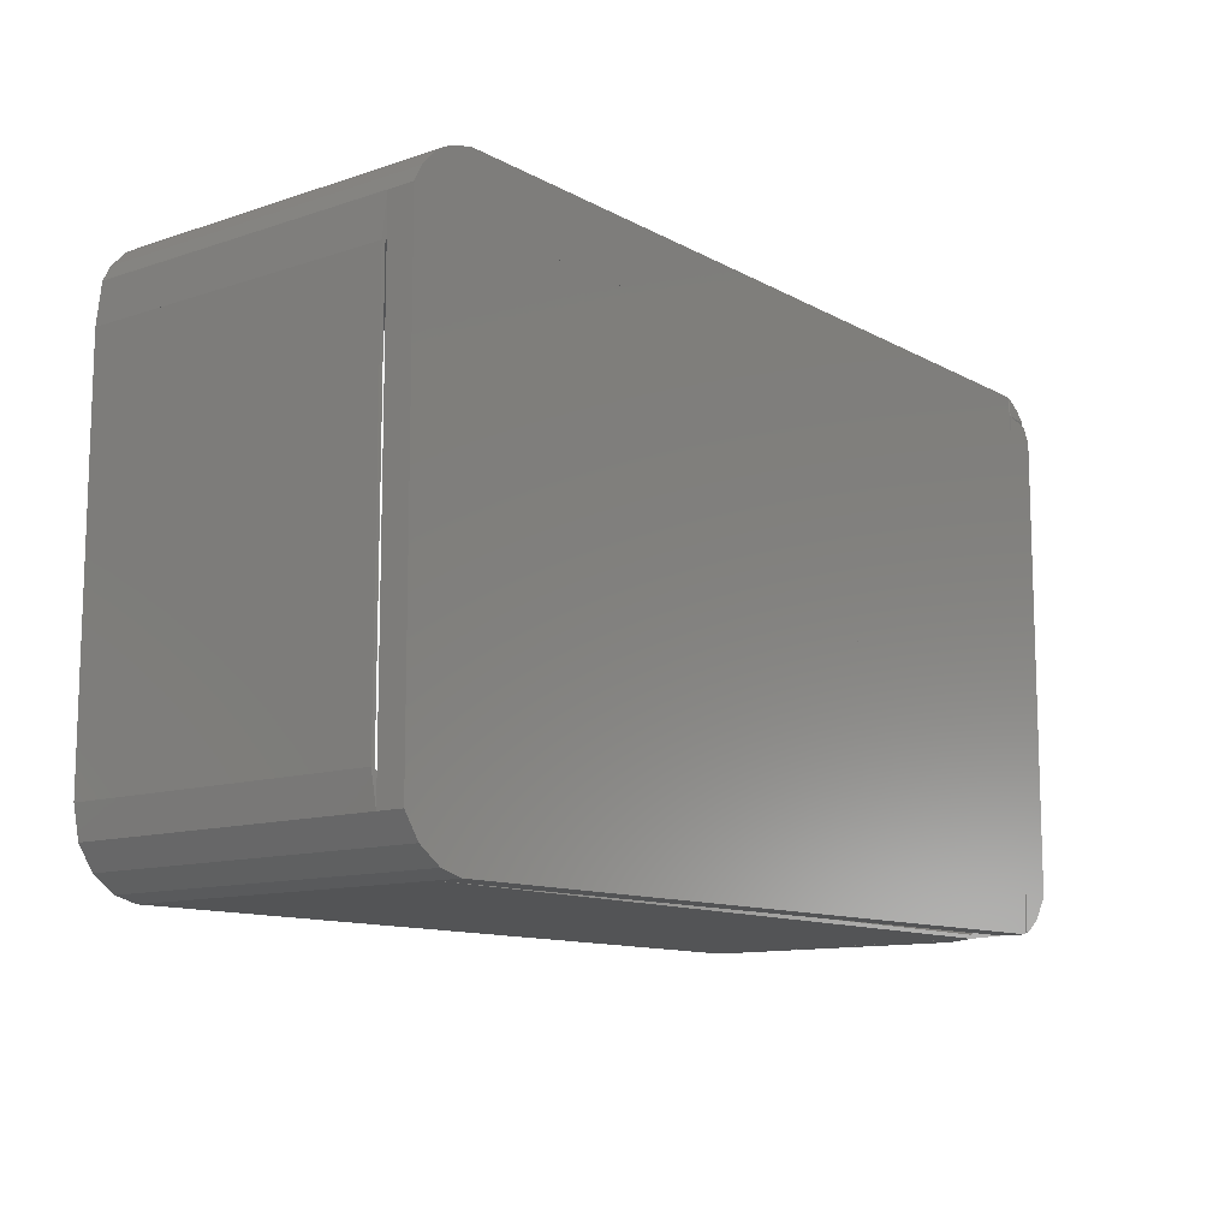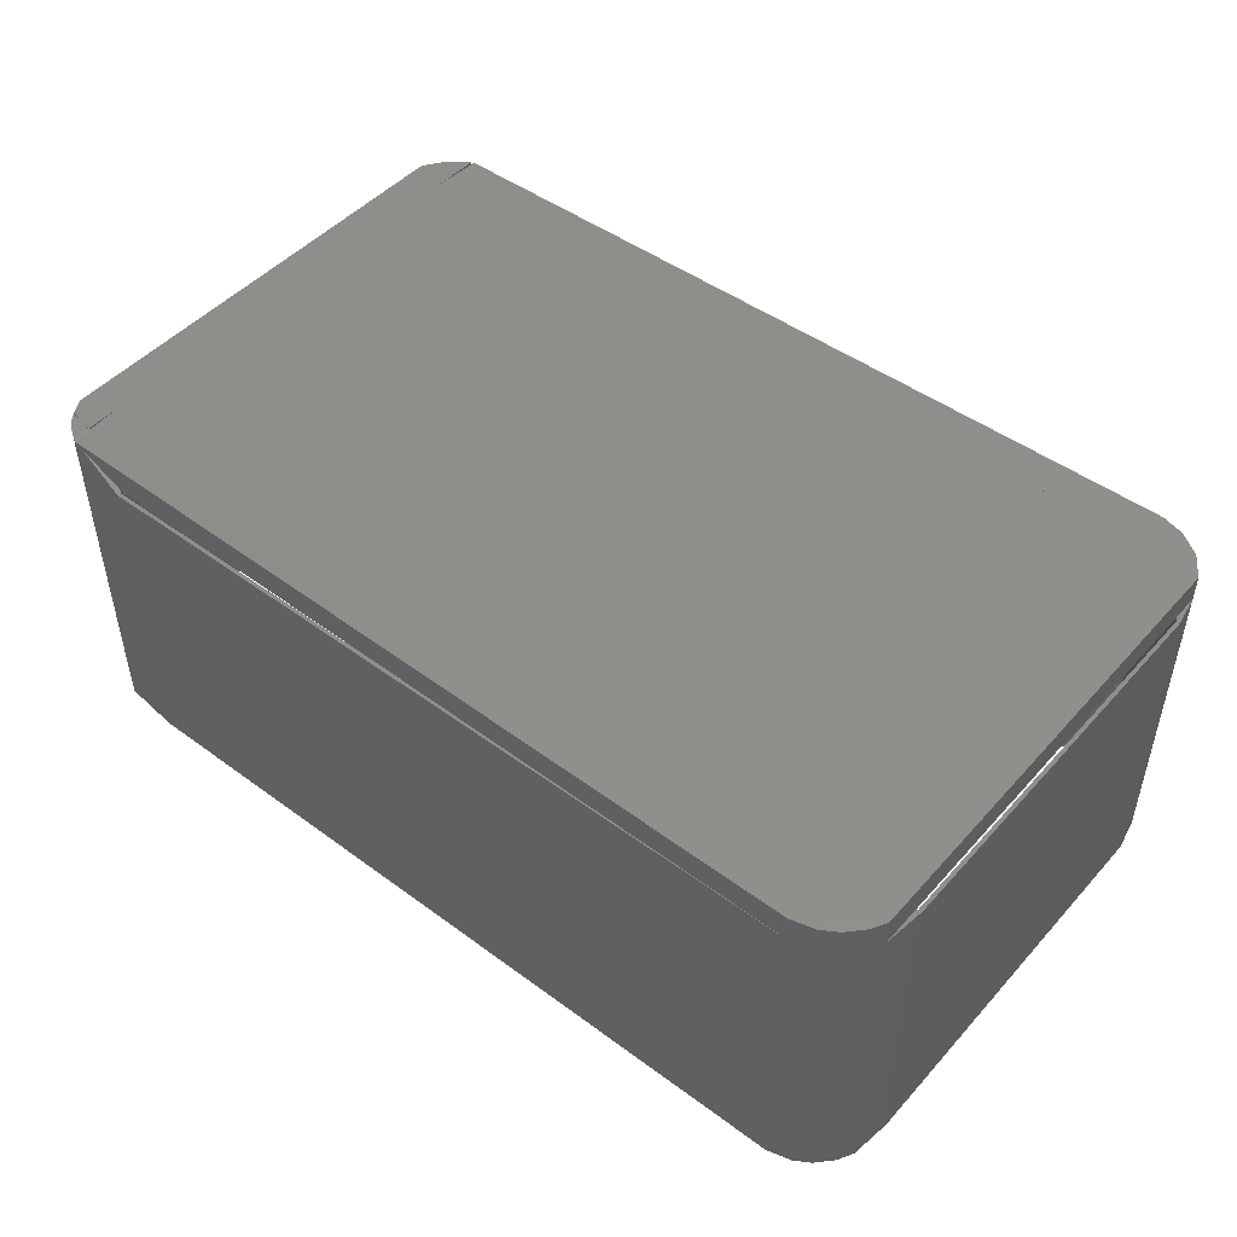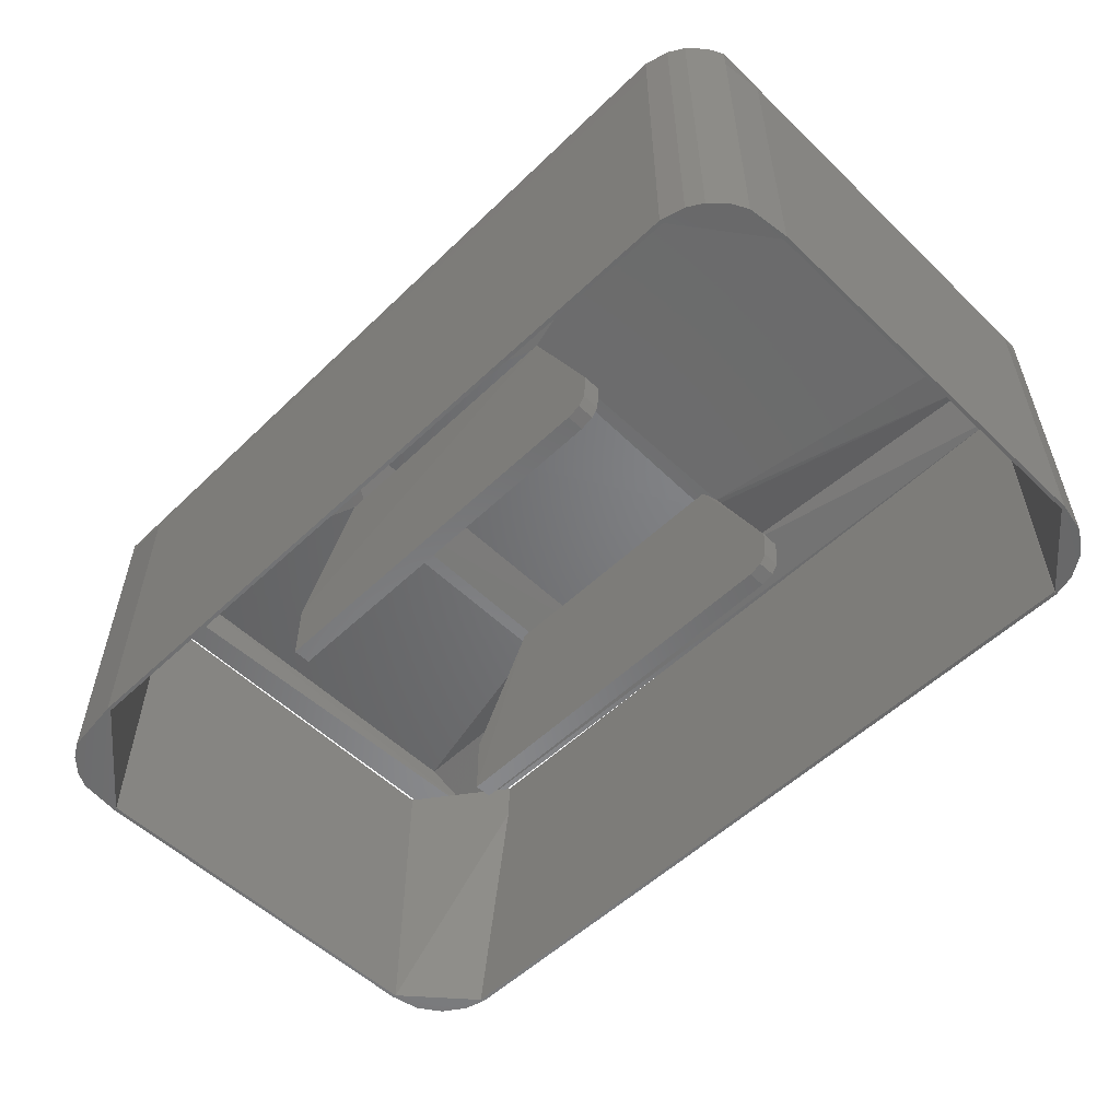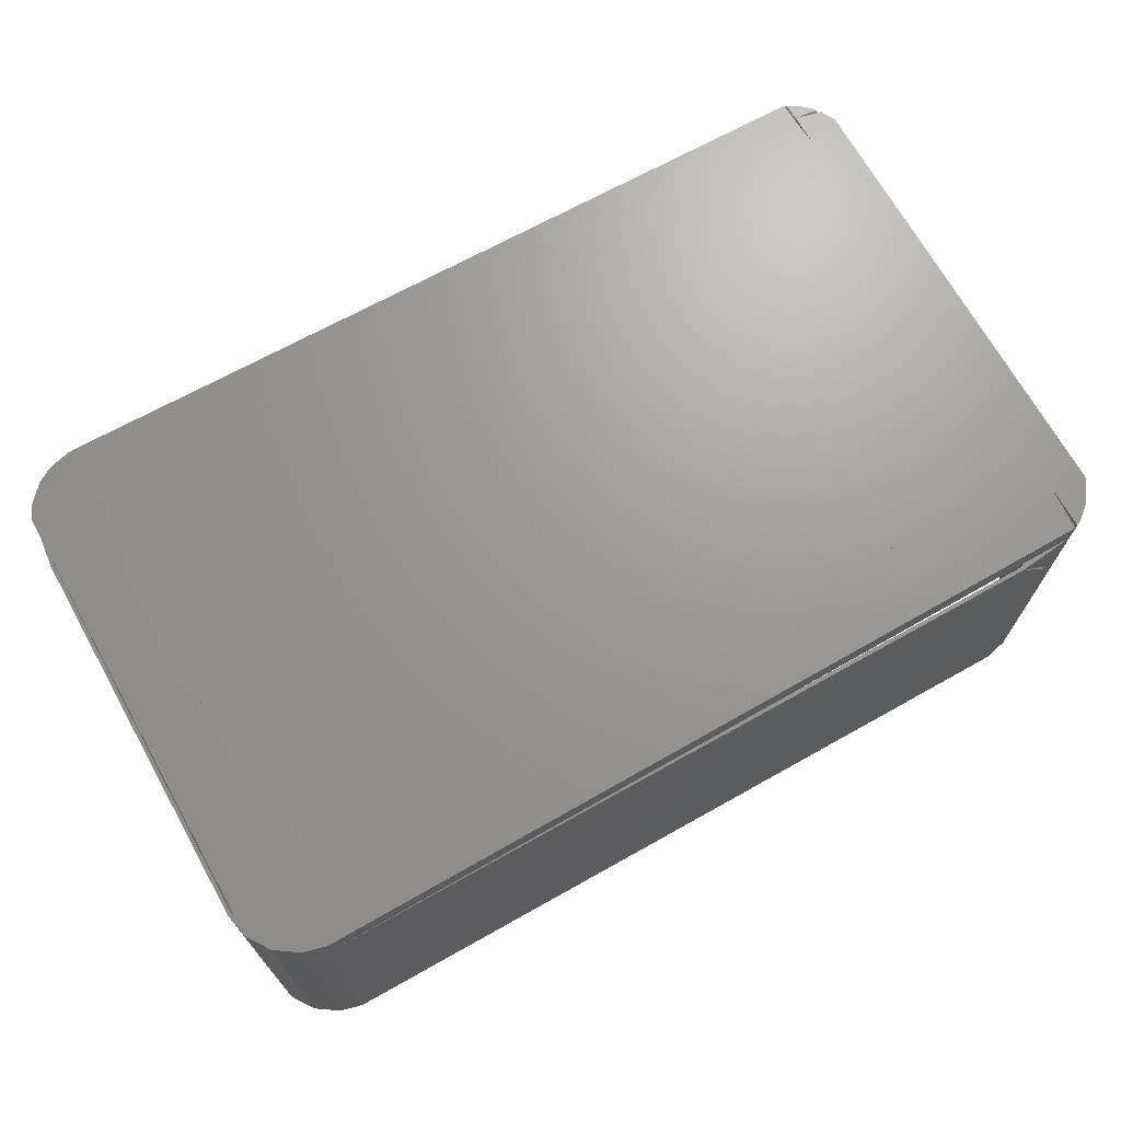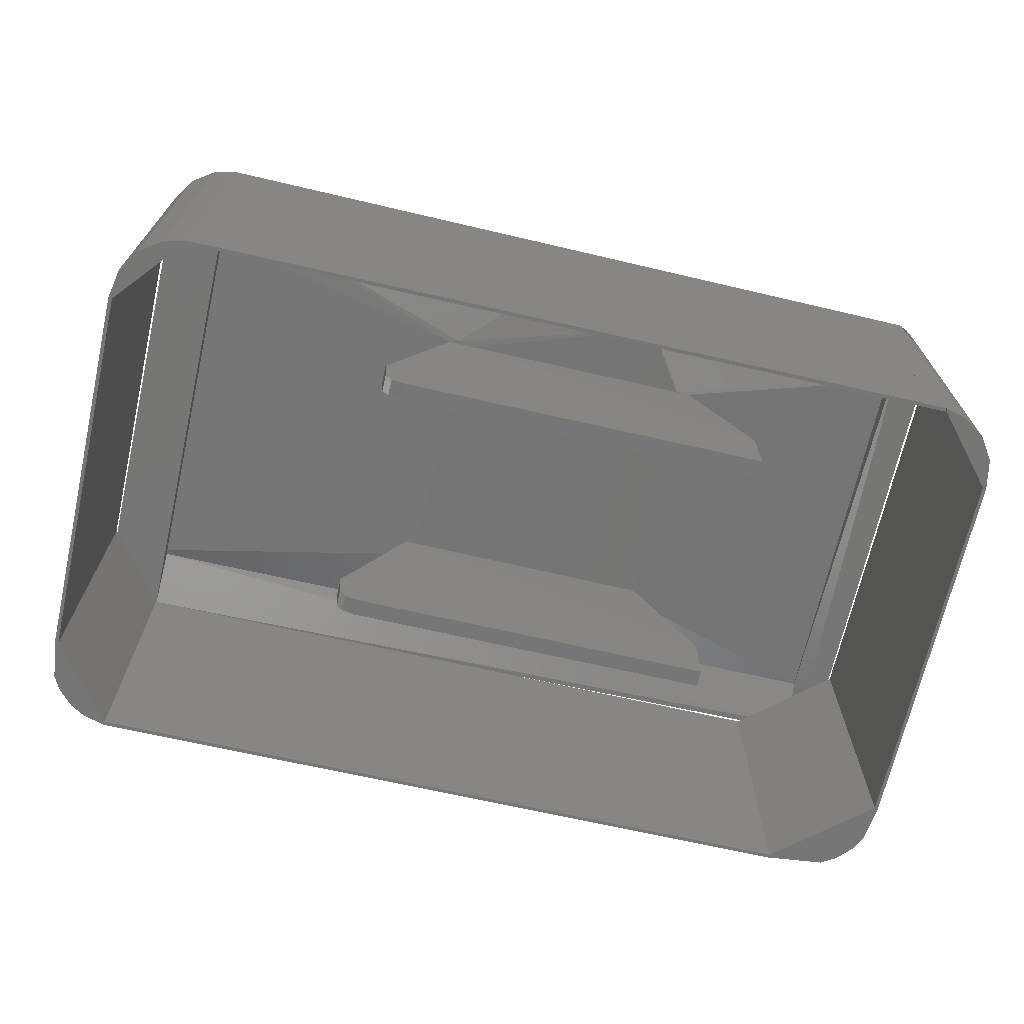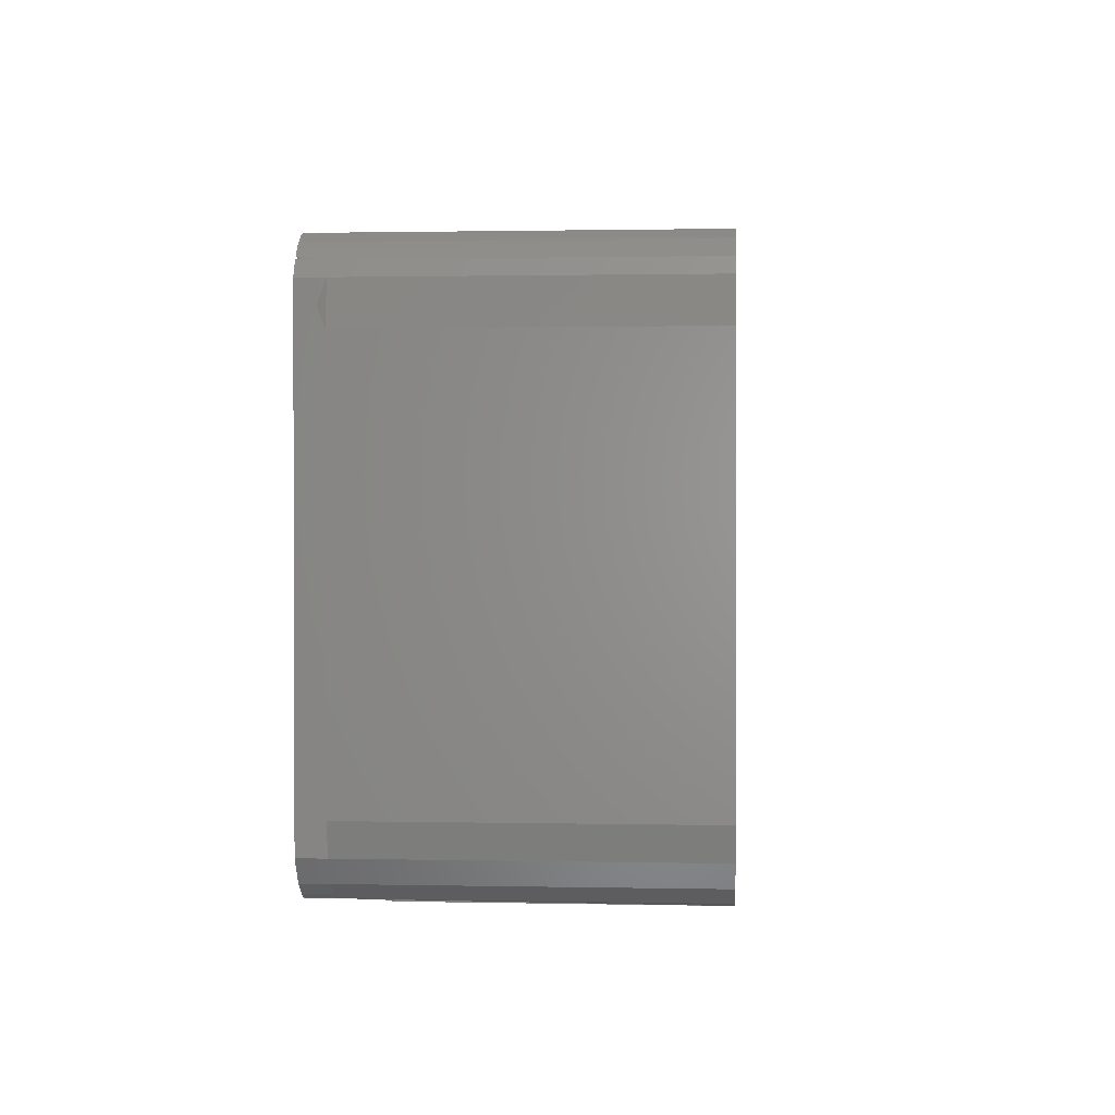
<metadata>
{"format":"stl","ext":"stl","renderer":"f3d","projection":"perspective","resolution":1024,"background":"white","views":[{"elev":-11.6,"azim":-51.4,"up":"+Y"},{"elev":47.9,"azim":-140.4,"up":"+Z"},{"elev":-55.0,"azim":-135.1,"up":"+Z"},{"elev":69.5,"azim":-29.3,"up":"+Z"},{"elev":-68.8,"azim":-12.8,"up":"+Z"},{"elev":1.0,"azim":94.4,"up":"+Y"}]}
</metadata>
<code>
# stl→obj: 153 verts, 372 faces
v 0.0645 0.0512 0.04624
v 0.0645 -0.05457 0.04624
v 0.0645 0.0512 -0.0415
v 0.0635 0.0512 -0.0415
v 0.0635 -0.05457 0.04624
v 0.0635 -0.05457 -0.0415
v 0.0635 0.0512 0.04624
v 0.0645 -0.05457 -0.0415
v -0.1845 0.0512 0.04624
v -0.1845 -0.05457 0.04624
v -0.1845 0.0512 -0.0415
v -0.1855 -0.05457 -0.0415
v -0.1855 0.0512 -0.0415
v -0.1855 -0.05457 0.04624
v -0.1855 0.0512 0.04624
v -0.1845 -0.05457 -0.0415
v 0.05279 0.07319 0.0535
v 0.05368 0.05841 0.0535
v 0.05419 0.07134 0.04624
v -0.1675 0.05841 0.0535
v -0.1674 0.07489 0.0535
v 0.04968 0.07327 0.04624
v -0.1674 0.0749 0.04624
v 0.05368 0.05841 0.0525
v -0.1675 0.05841 0.0525
v 0.05279 0.07319 0.04624
v -0.1676 0.07387 0.04624
v 0.04633 -0.07491 -0.0415
v -0.1675 -0.07388 -0.0415
v 0.04648 -0.07388 -0.0415
v -0.1675 -0.07389 0.04624
v 0.04648 -0.07389 0.03422
v 0.03686 -0.074 0.04624
v 0.04633 -0.07491 0.03422
v 0.03686 -0.075 0.04624
v -0.1673 -0.07491 0.04624
v -0.1673 -0.07491 -0.0415
v 0.05325 -0.07298 0.0535
v 0.06284 -0.06294 0.0535
v 0.06098 0.06632 0.0535
v 0.06097 0.06635 0.04624
v 0.05714 0.06917 0.04624
v 0.06312 0.06231 0.0535
v 0.06312 0.06228 0.04624
v 0.05368 0.06803 0.0535
v 0.05325 -0.07298 0.04624
v 0.06285 -0.06294 0.04624
v 0.05863 -0.06913 0.04624
v 0.05863 -0.06913 0.0535
v 0.05368 0.06803 0.0525
v 0.05497 -0.07203 0.04624
v 0.05497 -0.07202 0.0535
v -0.1841 0.06231 0.0535
v -0.1673 -0.07491 0.0535
v -0.1779 0.07069 0.0535
v -0.1738 0.07319 0.04624
v -0.1819 0.0664 0.04624
v -0.1779 0.07072 0.04624
v -0.1796 -0.06913 0.04624
v -0.1838 -0.06294 0.04624
v -0.1838 -0.06294 0.0535
v -0.1738 0.07319 0.0535
v -0.182 0.06632 0.0535
v -0.1841 0.06223 0.04624
v -0.1734 -0.07335 0.04624
v -0.1796 -0.06913 0.0535
v -0.1734 -0.07334 0.0535
v -0.1674 0.07489 -0.0415
v -0.1676 0.07387 -0.0415
v 0.03686 0.074 -0.0415
v 0.03686 0.075 0.04624
v 0.03686 0.075 -0.0415
v 0.03686 0.074 0.04624
v -0.1738 0.07319 -0.0415
v -0.1779 0.07069 -0.0415
v -0.1841 0.06231 -0.0415
v -0.182 0.06632 -0.0415
v -0.1678 -0.07385 -0.0415
v -0.1678 -0.07385 0.04624
v -0.1734 -0.07334 -0.0415
v -0.1838 -0.06294 -0.0415
v -0.1796 -0.06913 -0.0415
v 0.05368 -0.05457 0.0535
v 0.05244 -0.07334 0.0535
v 0.05378 -0.07157 0.04624
v -0.1675 -0.06418 0.0535
v 0.05244 -0.07334 0.04624
v -0.0593 -0.05457 0.0525
v 0.05368 -0.05457 0.0525
v -0.0593 -0.05457 0.0535
v -0.1675 -0.06418 0.0525
v -0.1747 -0.05457 0.0535
v -0.02564 -0.05457 0.0535
v -0.02564 0.05841 0.0535
v -0.1747 0.05841 0.0535
v -0.1747 0.05841 0.0525
v -0.1747 -0.05457 0.0525
v -0.02564 0.05841 0.0525
v -0.08578 0.03802 0.04624
v -0.02564 -0.05457 0.0525
v -0.08476 -0.0366 0.04624
v -0.08965 -0.03762 0.04624
v -0.08691 -0.03853 0.04624
v -0.0593 -0.06418 0.0525
v -0.0593 -0.06418 0.0535
v -0.08892 0.03798 0.04624
v 0.05244 -0.07334 -0.0415
v 0.06284 -0.06294 -0.0415
v 0.04676 -0.07385 -0.0415
v 0.03686 -0.074 0.03422
v 0.05863 -0.06913 -0.0415
v 0.03686 -0.075 0.03422
v -0.01017 -0.0374 0.04624
v -0.01036 0.03764 0.04624
v -0.01438 0.03737 0.04624
v -0.01416 -0.03758 0.04624
v 0.0075 0.0332 -0.0095
v 0.0075 0.0382 -0.0095
v 0.0075 0.0332 0.0095
v -0.1017 0.0382 -0.008932
v -0.08922 0.03338 0.04624
v 0.0075 0.0382 0.0095
v -0.01066 0.034 0.04624
v -0.1056 0.0332 -0.007686
v -0.1081 0.0382 0.004179
v -0.1017 0.0332 -0.008932
v -0.1081 0.0332 0.004179
v -0.1075 0.0382 -0.005009
v -0.1056 0.0382 -0.007686
v -0.1075 0.0332 -0.005009
v 0.06312 0.06231 -0.0415
v 0.05279 0.07319 -0.0415
v 0.0569 0.07069 -0.0415
v 0.05365 0.07277 0.0535
v 0.05911 0.06865 0.0535
v 0.06014 0.06747 0.0535
v 0.0569 0.07069 0.0535
v 0.06098 0.06632 -0.0415
v -0.1017 -0.0382 -0.008932
v -0.1017 -0.0332 -0.008932
v 0.0075 -0.0332 -0.0095
v -0.01219 -0.03283 0.04624
v 0.0075 -0.0332 0.0095
v -0.009939 -0.03447 0.04624
v 0.0075 -0.0382 0.0095
v 0.0075 -0.0382 -0.0095
v -0.1081 -0.0382 0.004179
v -0.08829 -0.03305 0.04624
v -0.1075 -0.0382 -0.005009
v -0.1081 -0.0332 0.004179
v -0.1056 -0.0332 -0.007686
v -0.1056 -0.0382 -0.007686
v -0.1075 -0.0332 -0.005009
f 1 2 3
f 1 3 4
f 5 2 1
f 6 4 3
f 6 5 4
f 6 2 5
f 7 5 1
f 7 1 4
f 7 4 5
f 8 6 3
f 8 3 2
f 8 2 6
f 9 10 11
f 12 13 11
f 12 14 13
f 12 10 14
f 15 13 14
f 15 9 11
f 15 11 13
f 15 14 10
f 15 10 9
f 16 12 11
f 16 11 10
f 16 10 12
f 17 18 19
f 20 18 17
f 21 20 17
f 21 22 23
f 21 17 22
f 24 19 18
f 24 18 20
f 25 24 20
f 25 19 24
f 26 22 17
f 26 17 19
f 26 23 22
f 27 21 23
f 27 20 21
f 27 25 20
f 27 19 25
f 27 26 19
f 27 23 26
f 28 29 30
f 31 30 29
f 32 31 33
f 32 30 31
f 32 28 30
f 32 34 28
f 35 31 36
f 35 33 31
f 35 32 33
f 35 34 32
f 35 28 34
f 37 29 28
f 37 31 29
f 37 36 31
f 37 35 36
f 37 28 35
f 38 39 40
f 41 42 40
f 43 40 39
f 43 39 44
f 43 41 40
f 43 44 41
f 45 38 40
f 45 40 42
f 46 42 41
f 47 44 39
f 47 48 41
f 47 41 44
f 49 39 38
f 49 47 39
f 49 48 47
f 50 45 42
f 50 42 46
f 50 46 38
f 50 38 45
f 51 38 46
f 51 46 41
f 51 41 48
f 52 49 38
f 52 38 51
f 52 51 48
f 52 48 49
f 53 54 21
f 23 21 54
f 23 54 36
f 55 53 21
f 56 21 23
f 57 55 58
f 57 58 56
f 59 60 56
f 61 54 53
f 61 60 59
f 62 55 21
f 62 21 56
f 62 56 58
f 62 58 55
f 63 57 53
f 63 53 55
f 63 55 57
f 64 53 57
f 64 61 53
f 64 60 61
f 64 57 56
f 64 56 60
f 65 36 54
f 65 59 56
f 65 56 23
f 65 23 36
f 66 61 59
f 66 54 61
f 66 59 65
f 67 66 65
f 67 65 54
f 67 54 66
f 27 68 69
f 70 69 68
f 23 68 27
f 23 27 71
f 72 70 68
f 72 71 70
f 72 23 71
f 72 68 23
f 73 70 71
f 73 71 27
f 73 27 69
f 73 69 70
f 23 27 69
f 74 69 75
f 58 74 75
f 58 27 23
f 9 69 27
f 9 27 64
f 68 23 69
f 68 69 74
f 57 58 75
f 57 64 27
f 57 27 58
f 56 58 23
f 56 74 58
f 56 68 74
f 56 23 68
f 13 75 69
f 76 64 57
f 76 13 64
f 76 75 13
f 15 13 9
f 15 9 64
f 15 64 13
f 11 13 69
f 11 69 9
f 11 9 13
f 77 76 57
f 77 57 75
f 77 75 76
f 16 10 78
f 16 78 12
f 16 12 10
f 79 36 78
f 79 78 10
f 60 59 79
f 80 12 78
f 14 10 12
f 14 12 60
f 14 60 79
f 14 79 10
f 37 80 78
f 37 78 36
f 65 79 59
f 65 36 79
f 65 37 36
f 65 80 37
f 81 60 12
f 81 12 80
f 81 59 60
f 82 81 80
f 82 59 81
f 82 65 59
f 82 80 65
f 83 84 85
f 86 84 83
f 87 85 84
f 87 31 85
f 88 85 31
f 54 86 31
f 54 84 86
f 89 83 85
f 89 85 88
f 90 86 83
f 90 89 88
f 90 83 89
f 91 88 31
f 91 31 86
f 91 90 88
f 91 86 90
f 36 54 31
f 36 31 87
f 36 87 84
f 36 84 54
f 92 93 94
f 95 92 94
f 95 96 92
f 97 92 96
f 98 99 96
f 98 94 93
f 98 93 100
f 98 100 101
f 98 101 99
f 98 95 94
f 98 96 95
f 102 97 96
f 103 101 100
f 103 100 104
f 103 99 101
f 105 93 92
f 105 104 100
f 105 100 93
f 106 102 96
f 106 96 99
f 106 103 102
f 106 99 103
f 91 103 104
f 91 97 102
f 91 102 103
f 91 104 105
f 91 92 97
f 86 91 105
f 86 105 92
f 86 92 91
f 2 47 8
f 2 8 6
f 5 2 6
f 5 6 33
f 107 6 8
f 108 107 8
f 108 8 47
f 109 6 107
f 48 87 107
f 48 47 2
f 48 2 87
f 110 33 6
f 110 6 109
f 28 110 109
f 28 109 107
f 28 107 87
f 111 48 107
f 111 107 108
f 111 108 47
f 111 47 48
f 35 28 87
f 35 33 110
f 35 87 2
f 35 5 33
f 35 2 5
f 112 35 110
f 112 110 28
f 112 28 35
f 94 83 18
f 94 18 98
f 24 18 83
f 24 113 114
f 24 114 98
f 24 98 18
f 93 83 94
f 115 114 113
f 115 98 114
f 89 24 83
f 89 113 24
f 89 83 93
f 100 98 115
f 100 93 94
f 100 94 98
f 100 89 93
f 116 100 115
f 116 115 113
f 116 113 89
f 116 89 100
f 117 118 119
f 117 120 118
f 106 121 114
f 122 114 119
f 122 119 118
f 122 106 114
f 122 118 120
f 123 121 119
f 123 119 114
f 123 114 121
f 124 117 119
f 125 122 120
f 125 106 122
f 125 121 106
f 126 124 120
f 126 120 117
f 126 117 124
f 127 124 119
f 127 119 121
f 127 121 125
f 128 125 120
f 128 127 125
f 129 128 120
f 129 120 124
f 129 124 128
f 130 128 124
f 130 124 127
f 130 127 128
f 4 72 131
f 132 131 72
f 3 4 131
f 3 1 4
f 3 44 1
f 3 131 44
f 70 4 73
f 70 73 72
f 70 72 4
f 7 4 1
f 7 73 4
f 7 45 73
f 133 131 132
f 134 133 132
f 134 45 135
f 134 73 45
f 136 1 44
f 136 135 45
f 136 7 1
f 136 45 7
f 137 134 135
f 137 135 133
f 137 133 134
f 26 134 132
f 26 132 72
f 41 136 44
f 41 44 131
f 138 133 135
f 138 135 136
f 138 136 41
f 138 41 131
f 138 131 133
f 71 26 72
f 71 72 73
f 71 73 134
f 71 134 26
f 139 140 141
f 142 141 140
f 143 144 145
f 143 145 141
f 143 142 144
f 143 141 142
f 113 102 145
f 113 145 144
f 146 139 141
f 146 141 145
f 146 145 139
f 147 139 145
f 147 145 102
f 148 144 142
f 148 113 144
f 148 102 113
f 149 139 147
f 150 147 102
f 150 102 148
f 150 149 147
f 151 140 139
f 151 142 140
f 152 151 139
f 152 139 149
f 152 149 151
f 153 151 149
f 153 149 150
f 153 150 148
f 153 148 142
f 153 142 151

</code>
